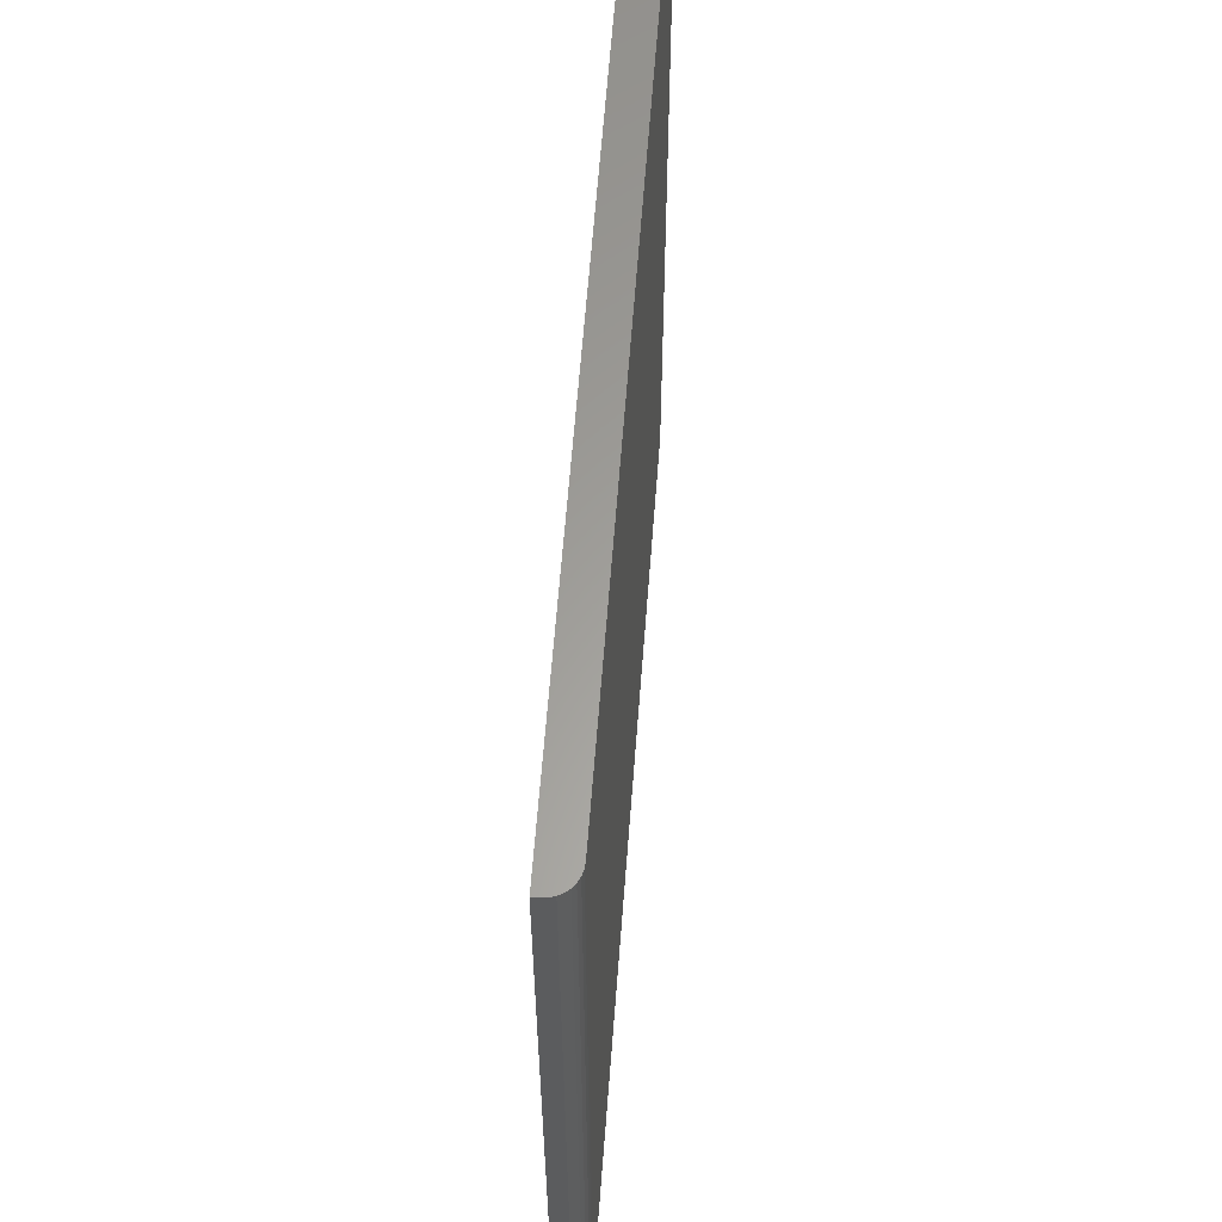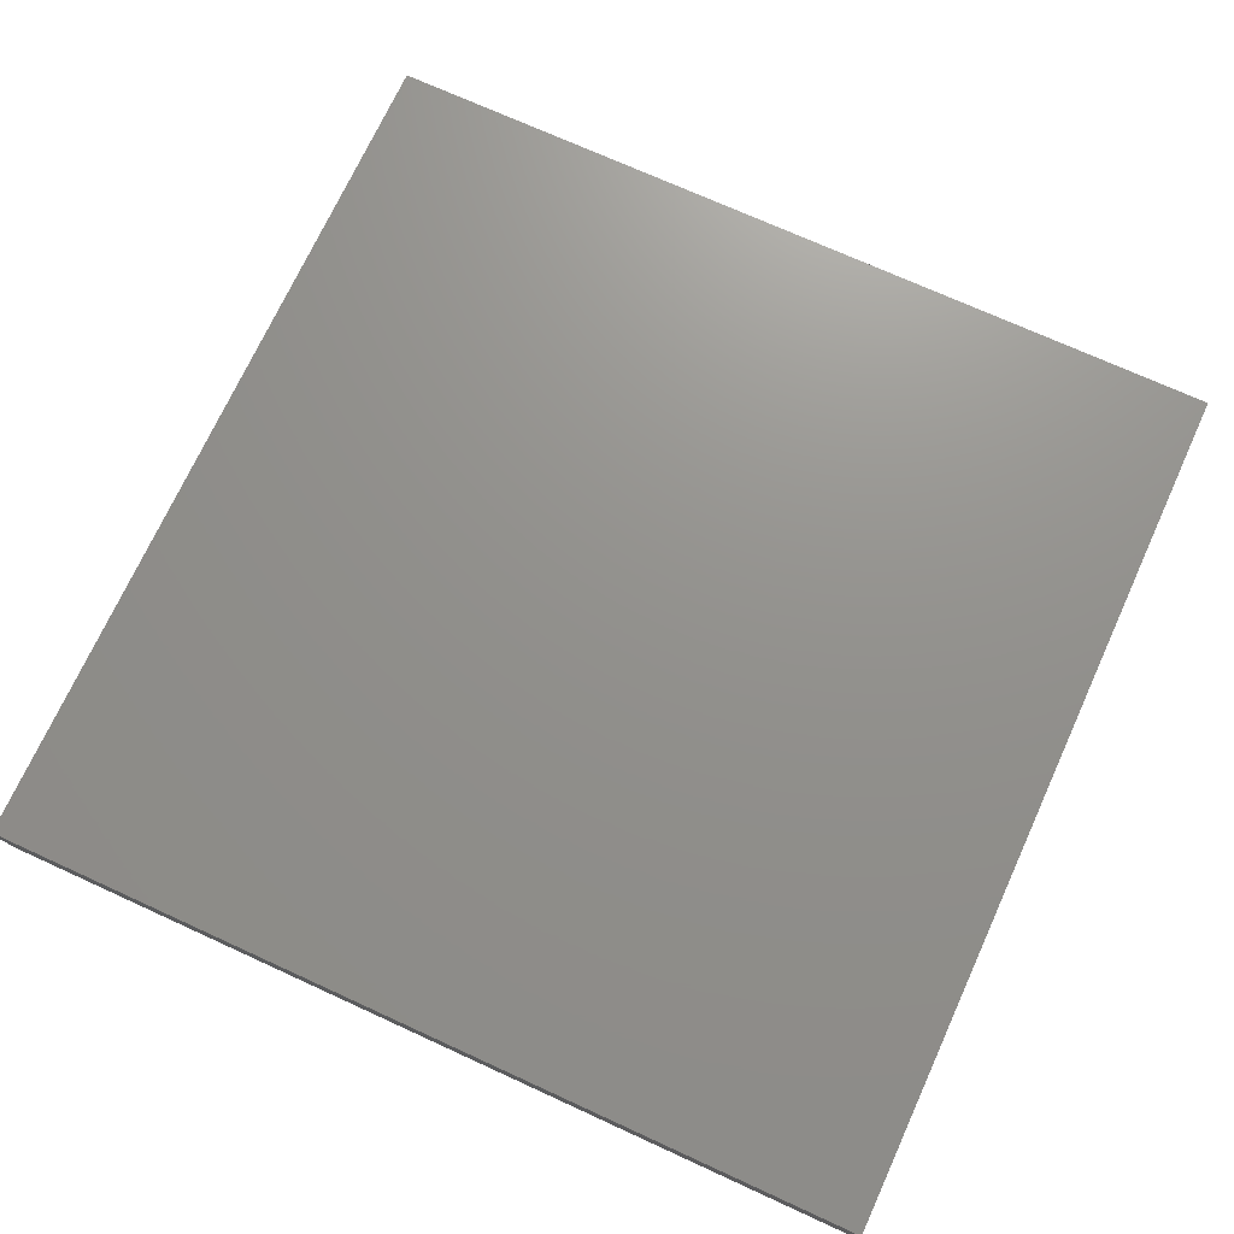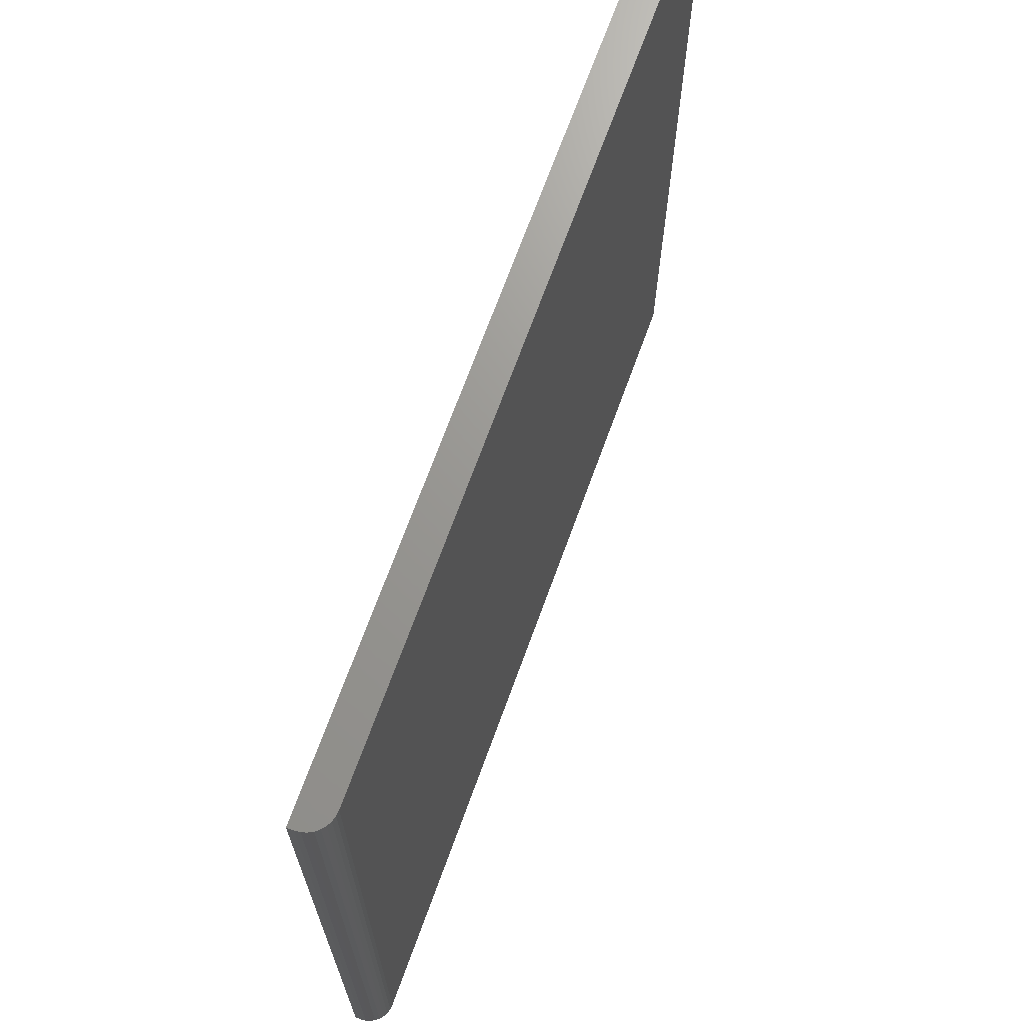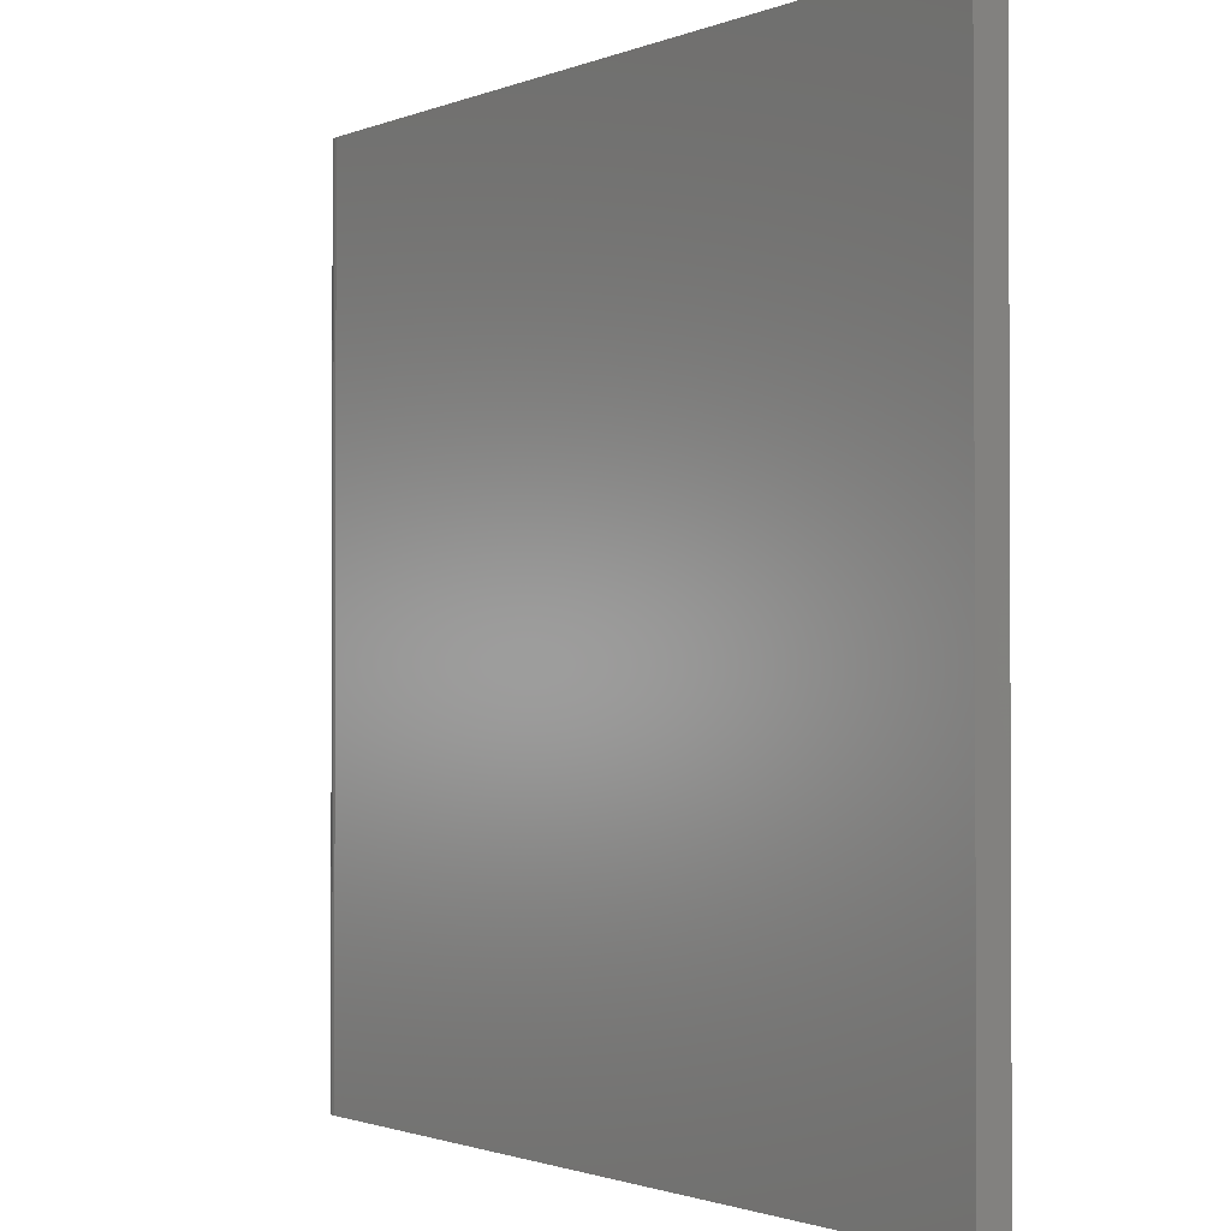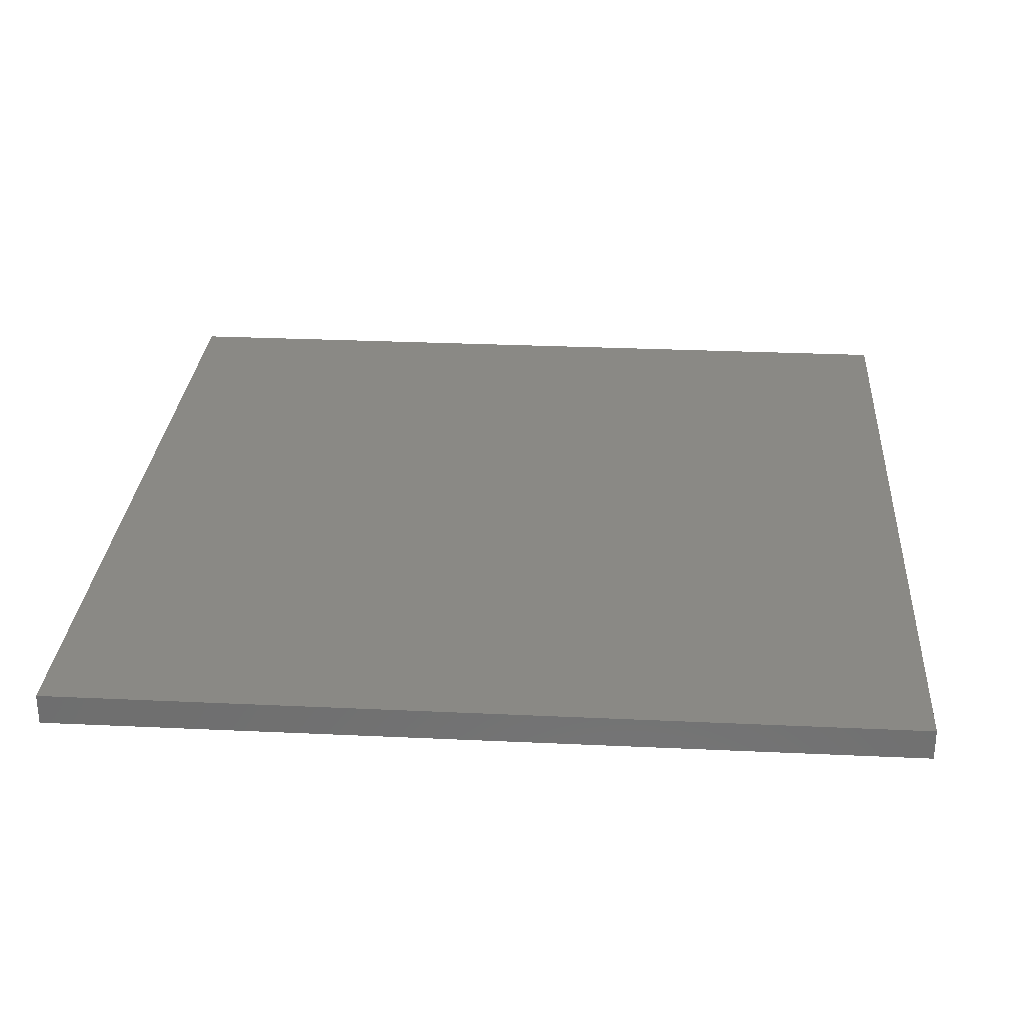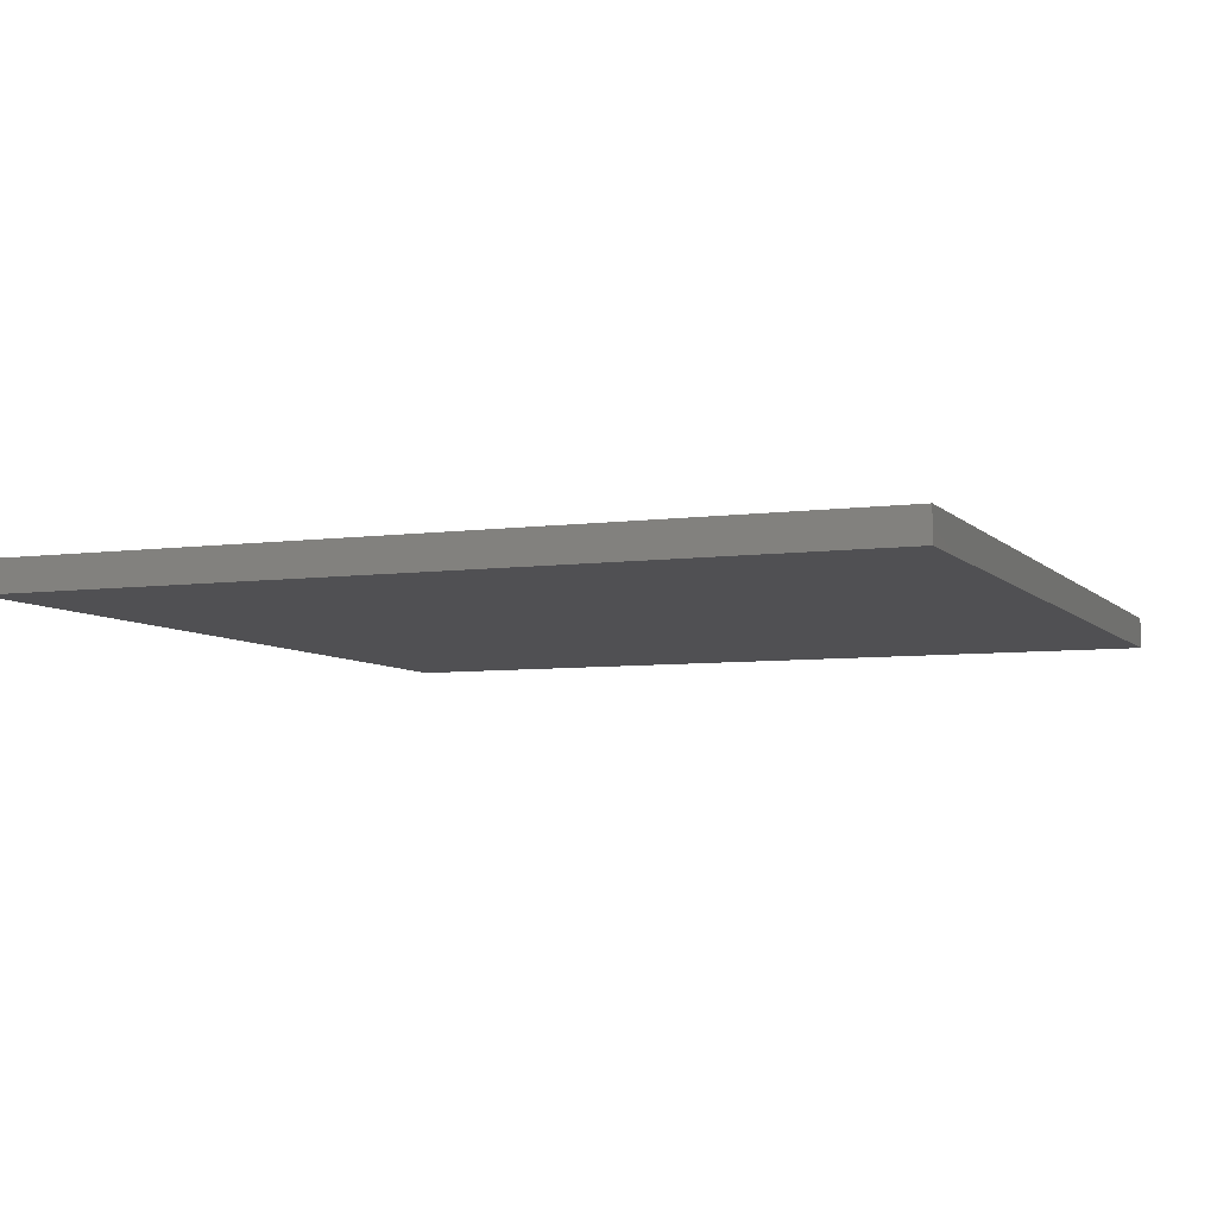
<metadata>
{"format":"stl","ext":"stl","renderer":"f3d","projection":"perspective","resolution":1024,"background":"white","views":[{"elev":61.2,"azim":94.3,"up":"+Y"},{"elev":71.9,"azim":-155.4,"up":"+Z"},{"elev":69.8,"azim":110.0,"up":"+Y"},{"elev":-1.4,"azim":-125.2,"up":"+Y"},{"elev":28.6,"azim":-86.0,"up":"+Z"},{"elev":-6.3,"azim":-157.9,"up":"+Z"}]}
</metadata>
<code>
# stl→obj: 24 verts, 44 faces
v -0.3594 -0.3281 0
v -0.3594 0.75 0
v 0.6875 -0.3281 0
v 0.6875 0.75 0
v 0.7188 0.75 0.03125
v 0.7164 0.75 0.01929
v 0.7188 0.75 0.03906
v 0.7181 0.75 0.02515
v 0.7049 0.75 0.005267
v 0.6995 0.75 0.002379
v 0.7135 0.75 0.01389
v 0.7096 0.75 0.009153
v 0.6936 0.75 0.0006005
v -0.3594 0.75 0.03906
v 0.7188 -0.3281 0.03906
v 0.7188 -0.3281 0.03125
v 0.7135 -0.3281 0.01389
v 0.7181 -0.3281 0.02515
v 0.7164 -0.3281 0.01929
v -0.3594 -0.3281 0.03906
v 0.6936 -0.3281 0.0006005
v 0.6995 -0.3281 0.002379
v 0.7049 -0.3281 0.005267
v 0.7096 -0.3281 0.009153
f 1 2 3
f 3 2 4
f 5 6 7
f 5 8 6
f 9 10 11
f 11 12 9
f 7 13 4
f 7 4 2
f 7 2 14
f 13 7 6
f 13 6 11
f 13 11 10
f 15 16 7
f 7 16 5
f 16 17 18
f 17 19 18
f 15 20 1
f 15 1 3
f 15 3 21
f 15 21 22
f 15 22 23
f 15 23 24
f 15 24 17
f 15 17 16
f 3 4 21
f 21 4 13
f 21 13 22
f 22 13 10
f 22 10 23
f 23 10 9
f 23 9 24
f 24 9 12
f 24 12 17
f 17 12 11
f 17 11 19
f 19 11 6
f 19 6 18
f 18 6 8
f 18 8 16
f 16 8 5
f 20 15 14
f 14 15 7
f 14 2 20
f 20 2 1

</code>
